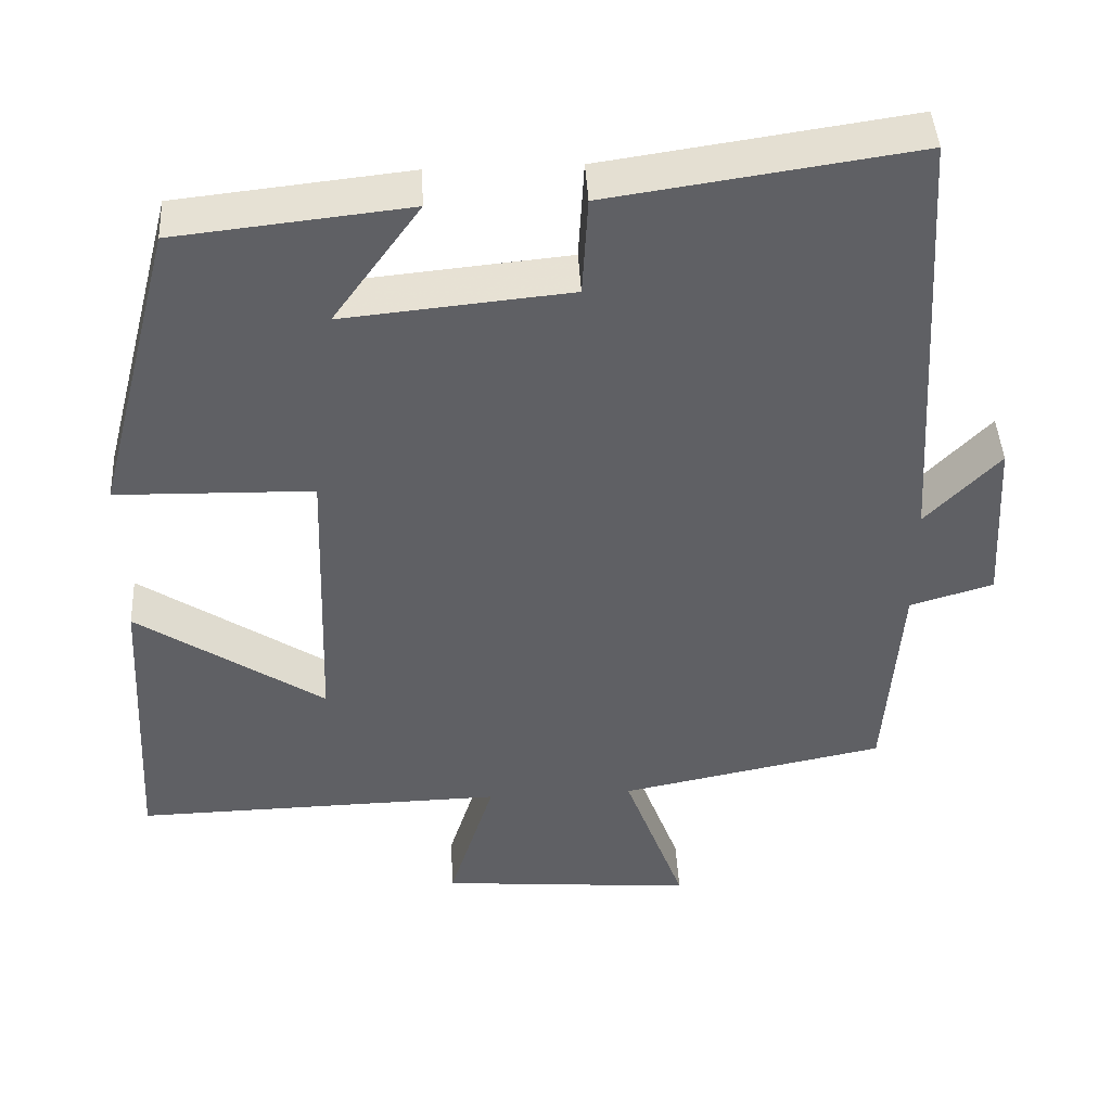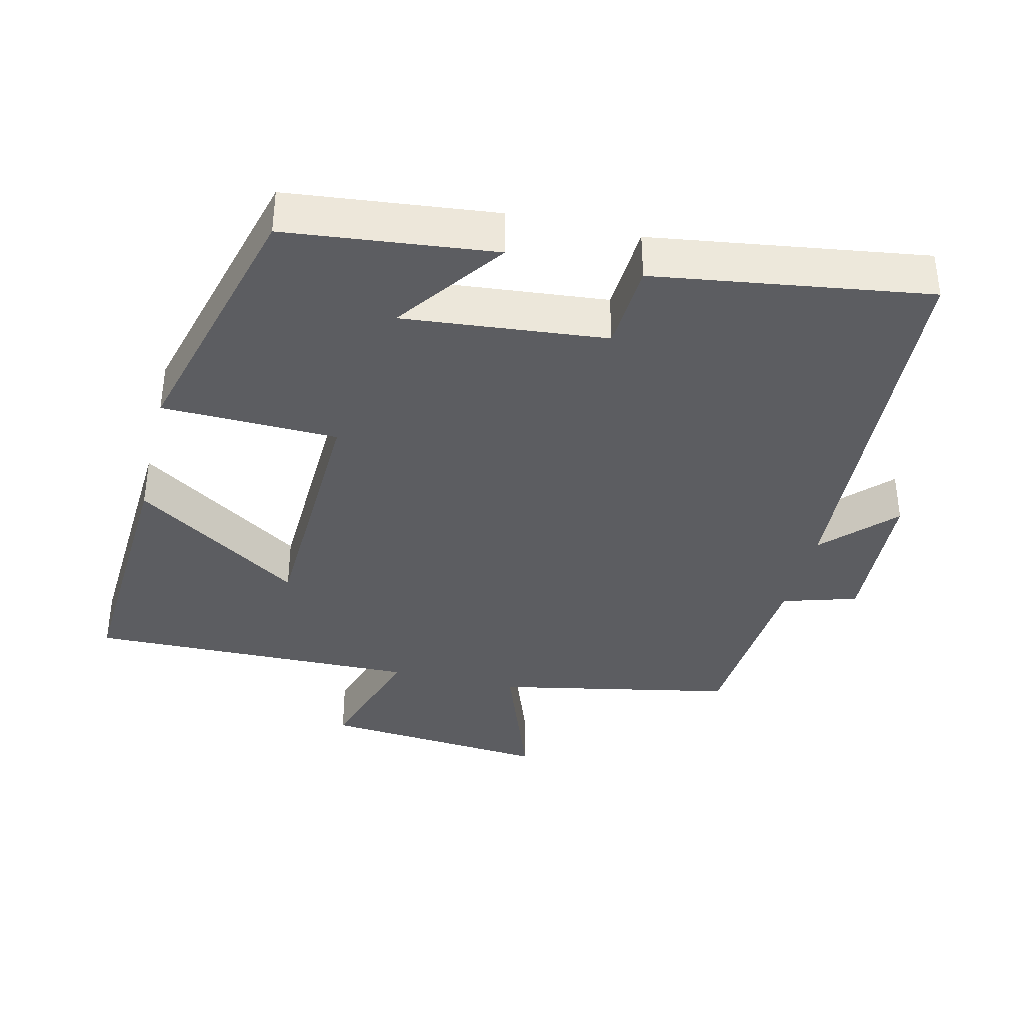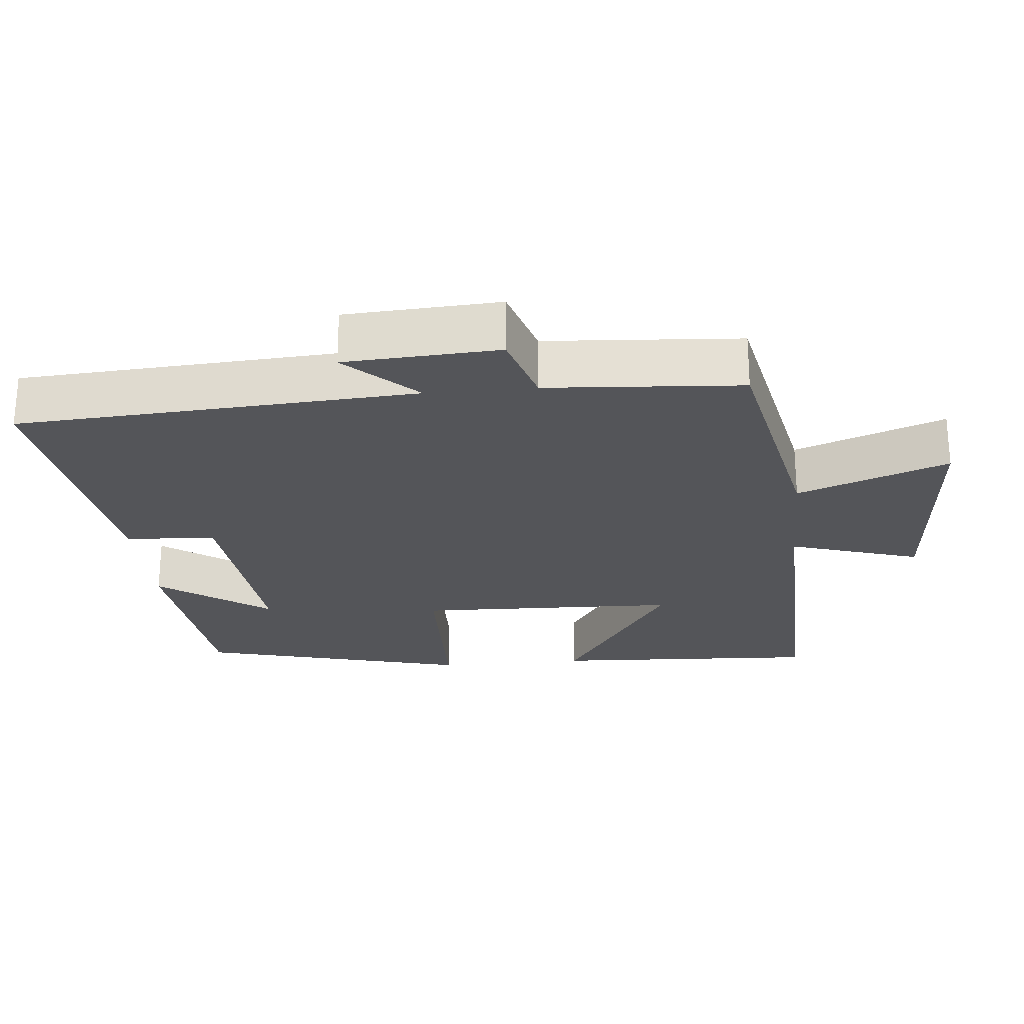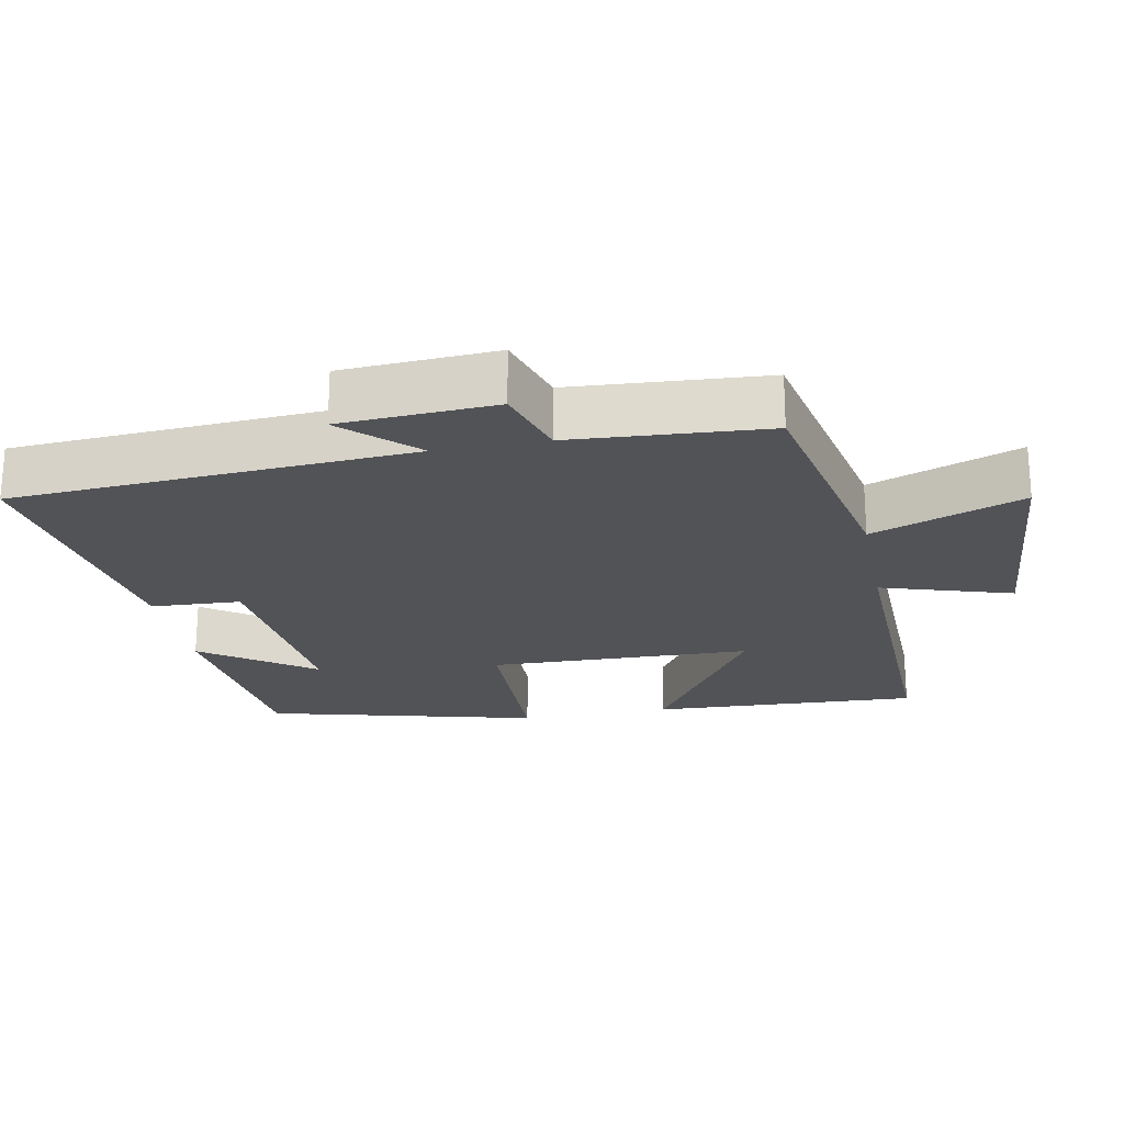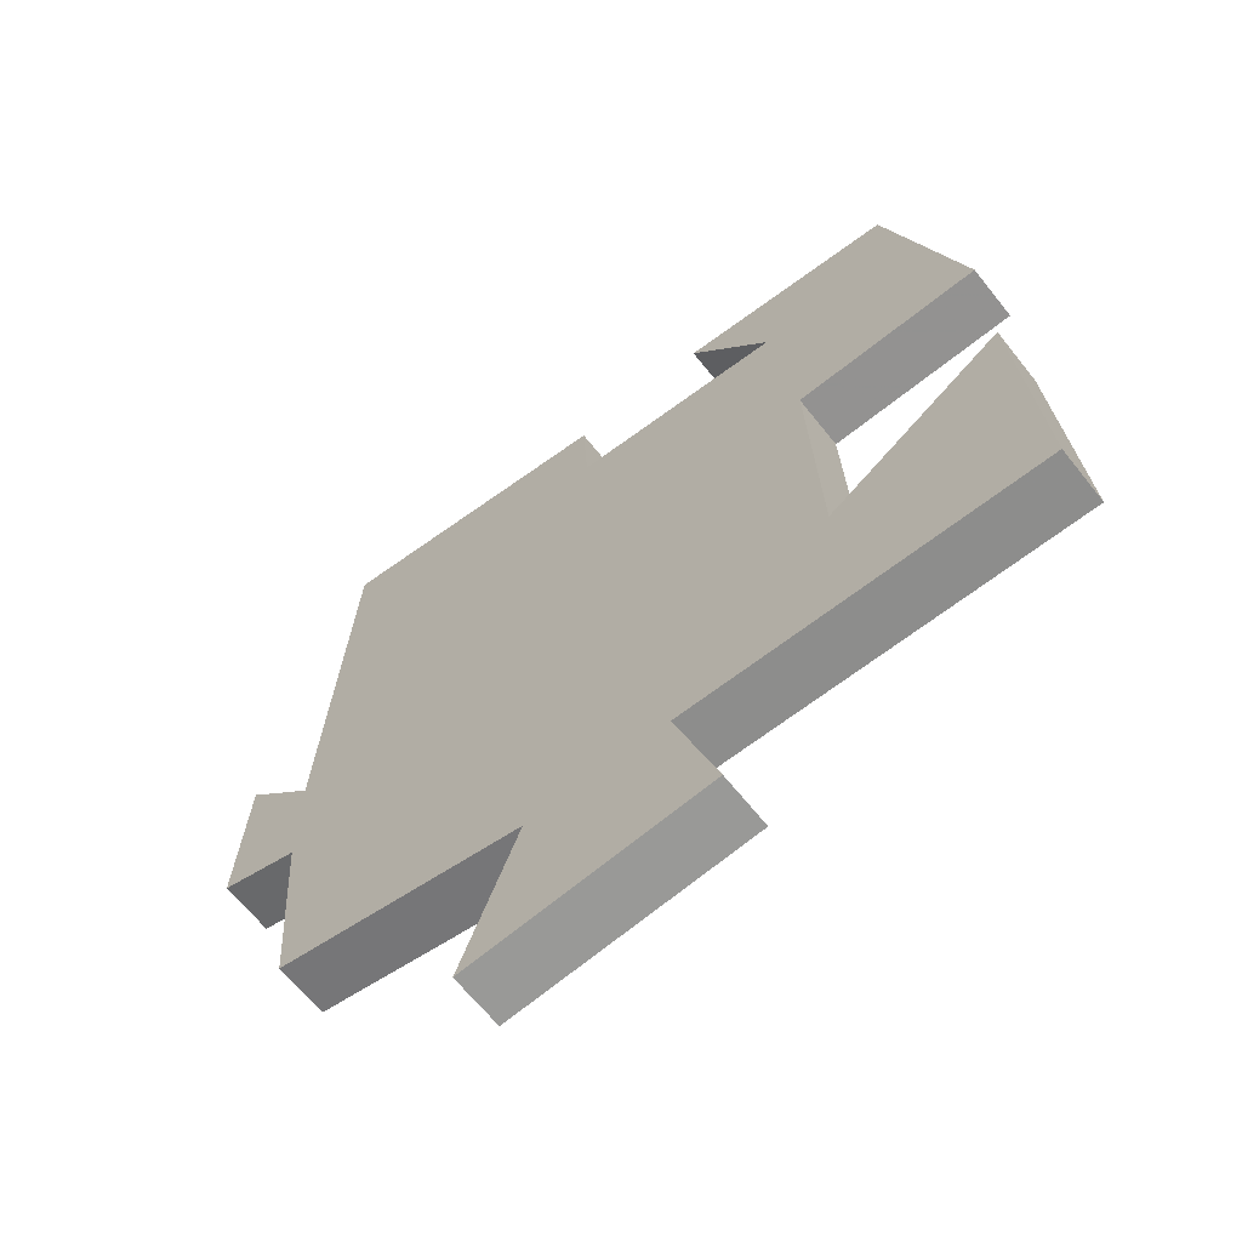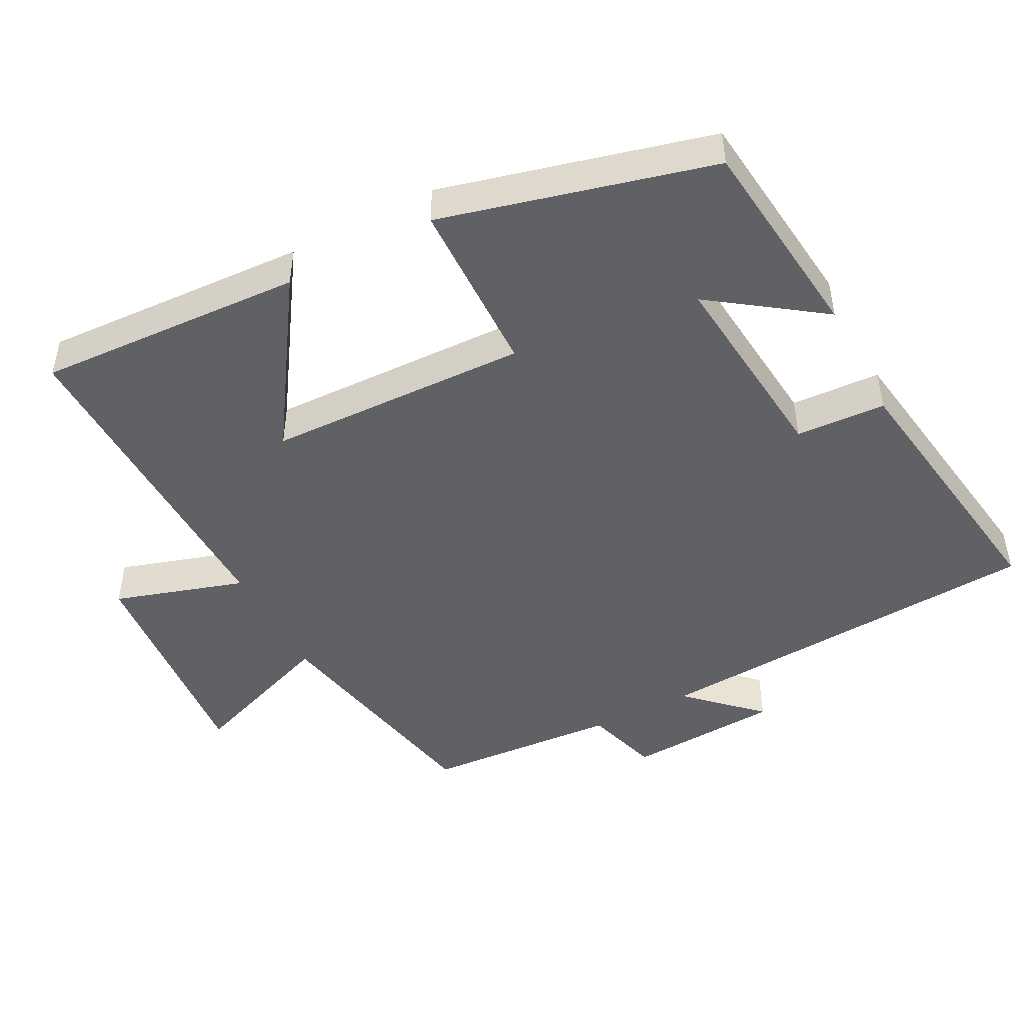
<metadata>
{"format":"obj","ext":"obj","renderer":"f3d","projection":"perspective","resolution":1024,"background":"white","views":[{"elev":43.8,"azim":-3.1,"up":"+Z"},{"elev":-37.1,"azim":-13.6,"up":"+Y"},{"elev":-24.8,"azim":95.6,"up":"+Y"},{"elev":-22.4,"azim":101.2,"up":"+Y"},{"elev":-65.4,"azim":-141.5,"up":"+Z"},{"elev":-47.3,"azim":-62.3,"up":"+Y"}]}
</metadata>
<code>
v 0.466 0.07 0.557
v 0.5 0.07 -0.005
v 0.594 0.07 0.093
v 0.606 0.07 -0.125
v 0.5 0.07 -0.157
v 0.48 0.07 -0.432
v 0.142 0.07 -0.5
v 0.22 0.07 -0.712
v -0.106 0.07 -0.684
v -0.048 0.07 -0.5
v -0.52 0.07 -0.51
v -0.5 0.07 -0.132
v -0.262 0.07 -0.29
v -0.25 0.07 0.08
v -0.5 0.07 0.086
v -0.401 0.07 0.468
v -0.106 0.07 0.5
v -0.217 0.07 0.345
v 0.071 0.07 0.373
v 0.078 0.07 0.5
v 0.466 0 0.557
v 0.5 0 -0.005
v 0.594 0 0.093
v 0.606 0 -0.125
v 0.5 0 -0.157
v 0.48 0 -0.432
v 0.142 0 -0.5
v 0.22 0 -0.712
v -0.106 0 -0.684
v -0.048 0 -0.5
v -0.52 0 -0.51
v -0.5 0 -0.132
v -0.262 0 -0.29
v -0.25 0 0.08
v -0.5 0 0.086
v -0.401 0 0.468
v -0.106 0 0.5
v -0.217 0 0.345
v 0.071 0 0.373
v 0.078 0 0.5
f 19 20 1 2
f 18 19 2
f 15 16 17 18
f 14 15 18
f 13 14 18 2
f 10 11 12 13
f 10 13 2
f 7 8 9 10
f 5 6 7 10
f 5 10 2
f 2 3 4 5
f 22 21 40 39
f 22 39 38
f 38 37 36 35
f 38 35 34
f 22 38 34 33
f 33 32 31 30
f 22 33 30
f 30 29 28 27
f 30 27 26 25
f 22 30 25
f 25 24 23 22
f 1 21 22 2
f 2 22 23 3
f 3 23 24 4
f 4 24 25 5
f 5 25 26 6
f 6 26 27 7
f 7 27 28 8
f 8 28 29 9
f 9 29 30 10
f 10 30 31 11
f 11 31 32 12
f 12 32 33 13
f 13 33 34 14
f 14 34 35 15
f 15 35 36 16
f 16 36 37 17
f 17 37 38 18
f 18 38 39 19
f 19 39 40 20
f 20 40 21 1

</code>
